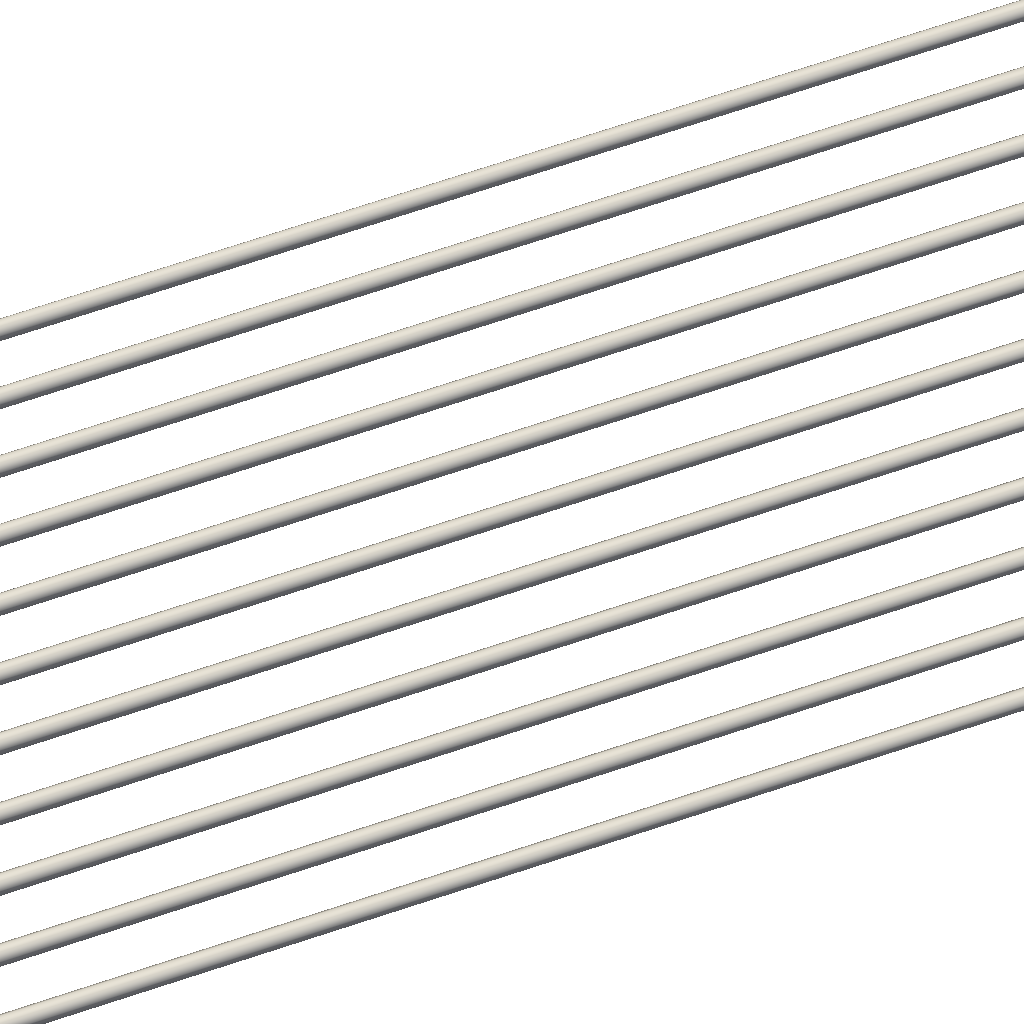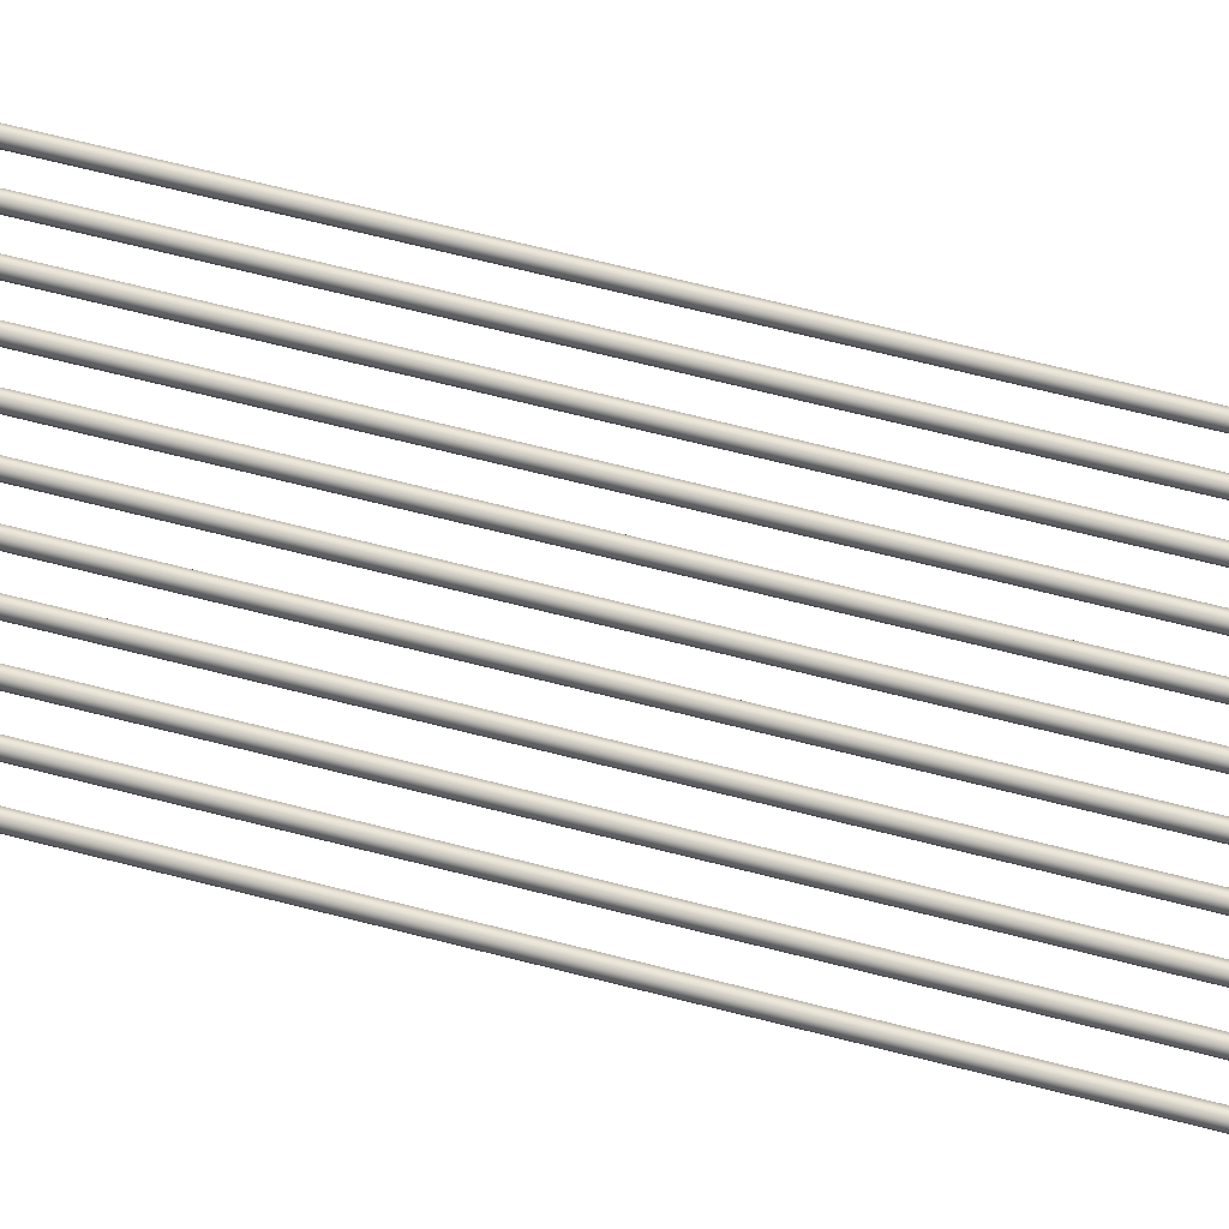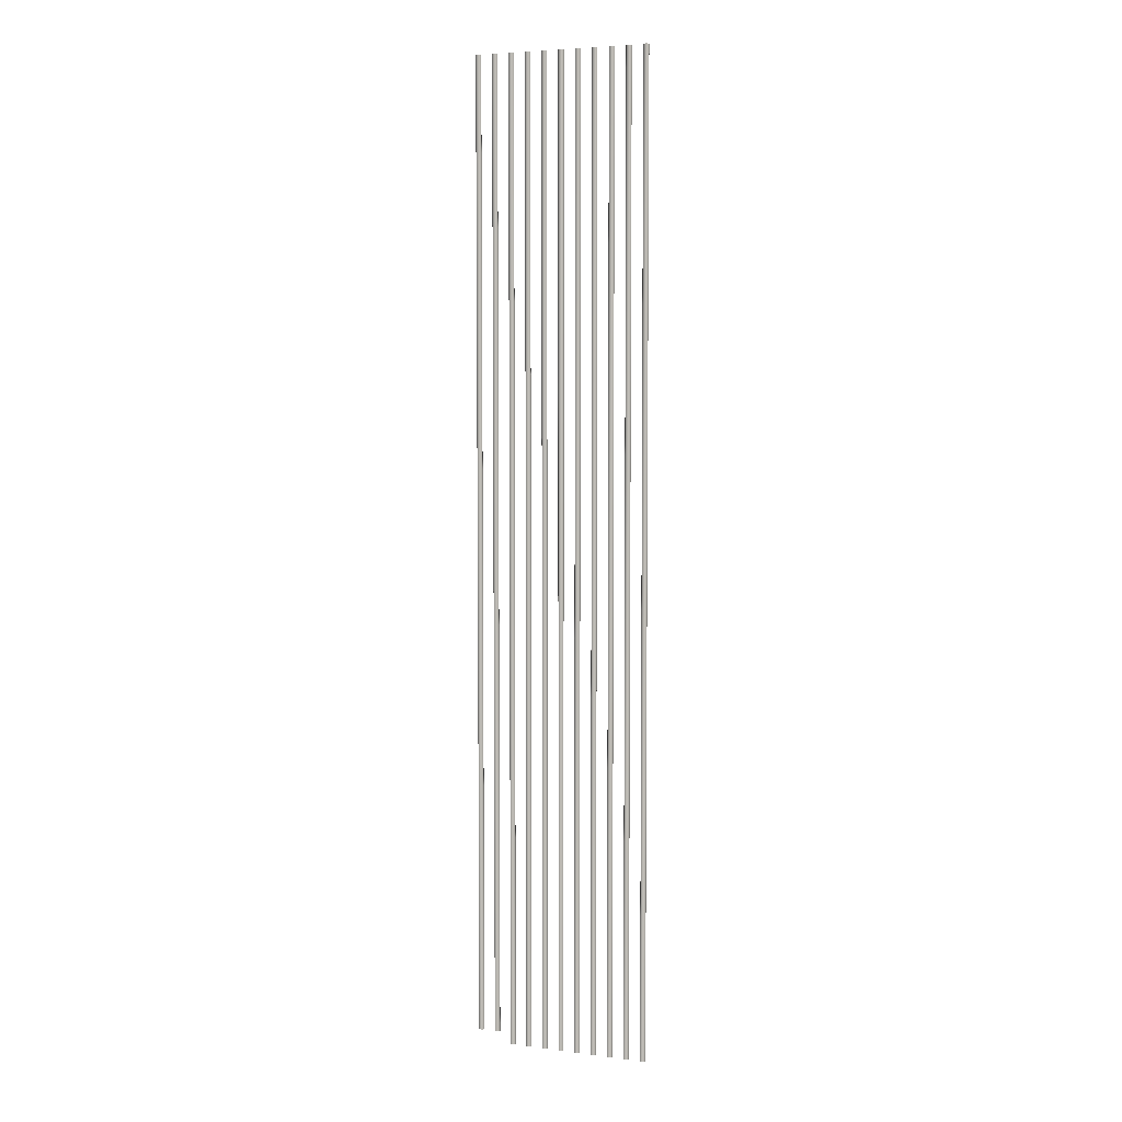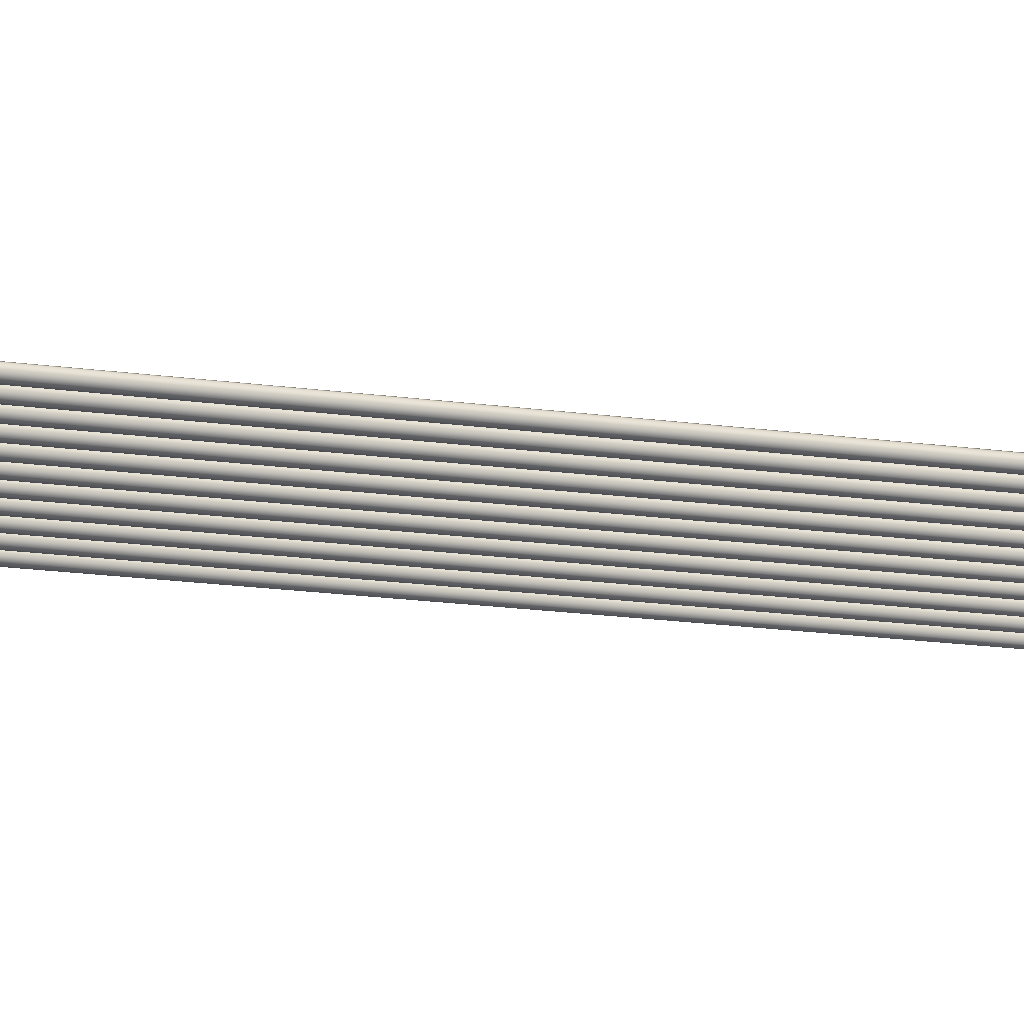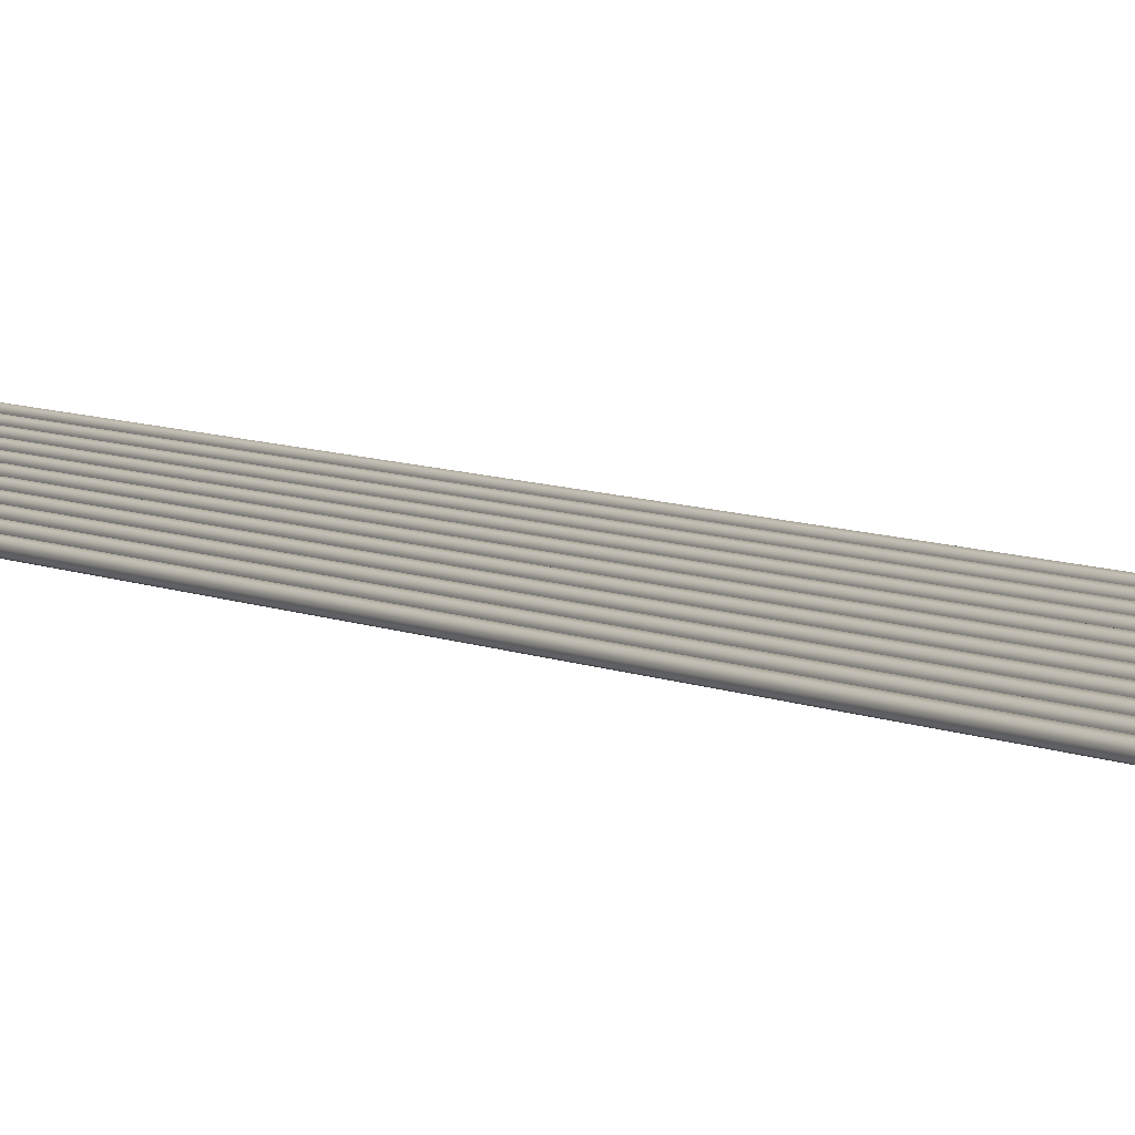
<metadata>
{"format":"obj","ext":"obj","renderer":"f3d","projection":"perspective","resolution":1024,"background":"white","views":[{"elev":75.2,"azim":-108.1,"up":"+Z"},{"elev":54.3,"azim":-73.7,"up":"+Z"},{"elev":5.0,"azim":-158.2,"up":"+Y"},{"elev":-14.4,"azim":-108.8,"up":"+Z"},{"elev":6.1,"azim":-32.8,"up":"+Z"}]}
</metadata>
<code>
o _Geometry_0
v 9695 4.943e+04 3.764e+04
v 9677 4.943e+04 3.765e+04
v 9659 4.943e+04 3.764e+04
v 9652 4.943e+04 3.762e+04
v 9659 4.943e+04 3.761e+04
v 9677 4.943e+04 3.76e+04
v 9695 4.943e+04 3.761e+04
v 9703 4.943e+04 3.762e+04
v 9703 57984 3.762e+04
v 9695 57984 3.761e+04
v 9677 57984 3.76e+04
v 9659 57984 3.761e+04
v 9652 57984 3.762e+04
v 9659 57984 3.764e+04
v 9677 57984 3.765e+04
v 9695 57984 3.764e+04
v 9543 4.943e+04 3.764e+04
v 9525 4.943e+04 3.765e+04
v 9507 4.943e+04 3.764e+04
v 9500 4.943e+04 3.762e+04
v 9507 4.943e+04 3.761e+04
v 9525 4.943e+04 3.76e+04
v 9543 4.943e+04 3.761e+04
v 9550 4.943e+04 3.762e+04
v 9550 57984 3.762e+04
v 9543 57984 3.761e+04
v 9525 57984 3.76e+04
v 9507 57984 3.761e+04
v 9500 57984 3.762e+04
v 9507 57984 3.764e+04
v 9525 57984 3.765e+04
v 9543 57984 3.764e+04
v 9391 49325 3.764e+04
v 9373 49325 3.765e+04
v 9355 49325 3.764e+04
v 9347 49325 3.762e+04
v 9355 49325 3.761e+04
v 9373 49325 3.76e+04
v 9391 49325 3.761e+04
v 9398 49325 3.762e+04
v 9398 57984 3.762e+04
v 9391 57984 3.761e+04
v 9373 57984 3.76e+04
v 9355 57984 3.761e+04
v 9347 57984 3.762e+04
v 9355 57984 3.764e+04
v 9373 57984 3.765e+04
v 9391 57984 3.764e+04
v 9238 49325 3.764e+04
v 9220 49325 3.765e+04
v 9202 49325 3.764e+04
v 9195 49325 3.762e+04
v 9202 49325 3.761e+04
v 9220 49325 3.76e+04
v 9238 49325 3.761e+04
v 9246 49325 3.762e+04
v 9246 57984 3.762e+04
v 9238 57984 3.761e+04
v 9220 57984 3.76e+04
v 9202 57984 3.761e+04
v 9195 57984 3.762e+04
v 9202 57984 3.764e+04
v 9220 57984 3.765e+04
v 9238 57984 3.764e+04
v 9086 49325 3.764e+04
v 9068 49325 3.765e+04
v 9050 49325 3.764e+04
v 9042 49325 3.762e+04
v 9050 49325 3.761e+04
v 9068 49325 3.76e+04
v 9086 49325 3.761e+04
v 9093 49325 3.762e+04
v 9093 57984 3.762e+04
v 9086 57984 3.761e+04
v 9068 57984 3.76e+04
v 9050 57984 3.761e+04
v 9042 57984 3.762e+04
v 9050 57984 3.764e+04
v 9068 57984 3.765e+04
v 9086 57984 3.764e+04
v 8933 49325 3.764e+04
v 8915 49325 3.765e+04
v 8897 49325 3.764e+04
v 8890 49325 3.762e+04
v 8897 49325 3.761e+04
v 8915 49325 3.76e+04
v 8933 49325 3.761e+04
v 8941 49325 3.762e+04
v 8941 57984 3.762e+04
v 8933 57984 3.761e+04
v 8915 57984 3.76e+04
v 8897 57984 3.761e+04
v 8890 57984 3.762e+04
v 8897 57984 3.764e+04
v 8915 57984 3.765e+04
v 8933 57984 3.764e+04
v 8781 49325 3.764e+04
v 8763 49325 3.765e+04
v 8745 49325 3.764e+04
v 8738 49325 3.762e+04
v 8745 49325 3.761e+04
v 8763 49325 3.76e+04
v 8781 49325 3.761e+04
v 8788 49325 3.762e+04
v 8788 57984 3.762e+04
v 8781 57984 3.761e+04
v 8763 57984 3.76e+04
v 8745 57984 3.761e+04
v 8738 57984 3.762e+04
v 8745 57984 3.764e+04
v 8763 57984 3.765e+04
v 8781 57984 3.764e+04
v 8629 49325 3.764e+04
v 8611 49325 3.765e+04
v 8593 49325 3.764e+04
v 8585 49325 3.762e+04
v 8593 49325 3.761e+04
v 8611 49325 3.76e+04
v 8629 49325 3.761e+04
v 8636 49325 3.762e+04
v 8636 57984 3.762e+04
v 8629 57984 3.761e+04
v 8611 57984 3.76e+04
v 8593 57984 3.761e+04
v 8585 57984 3.762e+04
v 8593 57984 3.764e+04
v 8611 57984 3.765e+04
v 8629 57984 3.764e+04
v 8476 49325 3.764e+04
v 8458 49325 3.765e+04
v 8440 49325 3.764e+04
v 8433 49325 3.762e+04
v 8440 49325 3.761e+04
v 8458 49325 3.76e+04
v 8476 49325 3.761e+04
v 8484 49325 3.762e+04
v 8484 57984 3.762e+04
v 8476 57984 3.761e+04
v 8458 57984 3.76e+04
v 8440 57984 3.761e+04
v 8433 57984 3.762e+04
v 8440 57984 3.764e+04
v 8458 57984 3.765e+04
v 8476 57984 3.764e+04
v 8324 49325 3.764e+04
v 8306 49325 3.765e+04
v 8288 49325 3.764e+04
v 8280 49325 3.762e+04
v 8288 49325 3.761e+04
v 8306 49325 3.76e+04
v 8324 49325 3.761e+04
v 8331 49325 3.762e+04
v 8331 57984 3.762e+04
v 8324 57984 3.761e+04
v 8306 57984 3.76e+04
v 8288 57984 3.761e+04
v 8280 57984 3.762e+04
v 8288 57984 3.764e+04
v 8306 57984 3.765e+04
v 8324 57984 3.764e+04
v 8171 49325 3.764e+04
v 8153 49325 3.765e+04
v 8135 49325 3.764e+04
v 8128 49325 3.762e+04
v 8135 49325 3.761e+04
v 8153 49325 3.76e+04
v 8171 49325 3.761e+04
v 8179 49325 3.762e+04
v 8179 57984 3.762e+04
v 8171 57984 3.761e+04
v 8153 57984 3.76e+04
v 8135 57984 3.761e+04
v 8128 57984 3.762e+04
v 8135 57984 3.764e+04
v 8153 57984 3.765e+04
v 8171 57984 3.764e+04
v 9695 4.943e+04 3.764e+04
v 9677 4.943e+04 3.765e+04
v 9659 4.943e+04 3.764e+04
v 9652 4.943e+04 3.762e+04
v 9659 4.943e+04 3.761e+04
v 9677 4.943e+04 3.76e+04
v 9695 4.943e+04 3.761e+04
v 9703 4.943e+04 3.762e+04
v 9703 57984 3.762e+04
v 9695 57984 3.761e+04
v 9677 57984 3.76e+04
v 9659 57984 3.761e+04
v 9652 57984 3.762e+04
v 9659 57984 3.764e+04
v 9677 57984 3.765e+04
v 9695 57984 3.764e+04
v 9543 4.943e+04 3.764e+04
v 9525 4.943e+04 3.765e+04
v 9507 4.943e+04 3.764e+04
v 9500 4.943e+04 3.762e+04
v 9507 4.943e+04 3.761e+04
v 9525 4.943e+04 3.76e+04
v 9543 4.943e+04 3.761e+04
v 9550 4.943e+04 3.762e+04
v 9550 57984 3.762e+04
v 9543 57984 3.761e+04
v 9525 57984 3.76e+04
v 9507 57984 3.761e+04
v 9500 57984 3.762e+04
v 9507 57984 3.764e+04
v 9525 57984 3.765e+04
v 9543 57984 3.764e+04
v 9391 49325 3.764e+04
v 9373 49325 3.765e+04
v 9355 49325 3.764e+04
v 9347 49325 3.762e+04
v 9355 49325 3.761e+04
v 9373 49325 3.76e+04
v 9391 49325 3.761e+04
v 9398 49325 3.762e+04
v 9398 57984 3.762e+04
v 9391 57984 3.761e+04
v 9373 57984 3.76e+04
v 9355 57984 3.761e+04
v 9347 57984 3.762e+04
v 9355 57984 3.764e+04
v 9373 57984 3.765e+04
v 9391 57984 3.764e+04
v 9238 49325 3.764e+04
v 9220 49325 3.765e+04
v 9202 49325 3.764e+04
v 9195 49325 3.762e+04
v 9202 49325 3.761e+04
v 9220 49325 3.76e+04
v 9238 49325 3.761e+04
v 9246 49325 3.762e+04
v 9246 57984 3.762e+04
v 9238 57984 3.761e+04
v 9220 57984 3.76e+04
v 9202 57984 3.761e+04
v 9195 57984 3.762e+04
v 9202 57984 3.764e+04
v 9220 57984 3.765e+04
v 9238 57984 3.764e+04
v 9086 49325 3.764e+04
v 9068 49325 3.765e+04
v 9050 49325 3.764e+04
v 9042 49325 3.762e+04
v 9050 49325 3.761e+04
v 9068 49325 3.76e+04
v 9086 49325 3.761e+04
v 9093 49325 3.762e+04
v 9093 57984 3.762e+04
v 9086 57984 3.761e+04
v 9068 57984 3.76e+04
v 9050 57984 3.761e+04
v 9042 57984 3.762e+04
v 9050 57984 3.764e+04
v 9068 57984 3.765e+04
v 9086 57984 3.764e+04
v 8933 49325 3.764e+04
v 8915 49325 3.765e+04
v 8897 49325 3.764e+04
v 8890 49325 3.762e+04
v 8897 49325 3.761e+04
v 8915 49325 3.76e+04
v 8933 49325 3.761e+04
v 8941 49325 3.762e+04
v 8941 57984 3.762e+04
v 8933 57984 3.761e+04
v 8915 57984 3.76e+04
v 8897 57984 3.761e+04
v 8890 57984 3.762e+04
v 8897 57984 3.764e+04
v 8915 57984 3.765e+04
v 8933 57984 3.764e+04
v 8781 49325 3.764e+04
v 8763 49325 3.765e+04
v 8745 49325 3.764e+04
v 8738 49325 3.762e+04
v 8745 49325 3.761e+04
v 8763 49325 3.76e+04
v 8781 49325 3.761e+04
v 8788 49325 3.762e+04
v 8788 57984 3.762e+04
v 8781 57984 3.761e+04
v 8763 57984 3.76e+04
v 8745 57984 3.761e+04
v 8738 57984 3.762e+04
v 8745 57984 3.764e+04
v 8763 57984 3.765e+04
v 8781 57984 3.764e+04
v 8629 49325 3.764e+04
v 8611 49325 3.765e+04
v 8593 49325 3.764e+04
v 8585 49325 3.762e+04
v 8593 49325 3.761e+04
v 8611 49325 3.76e+04
v 8629 49325 3.761e+04
v 8636 49325 3.762e+04
v 8636 57984 3.762e+04
v 8629 57984 3.761e+04
v 8611 57984 3.76e+04
v 8593 57984 3.761e+04
v 8585 57984 3.762e+04
v 8593 57984 3.764e+04
v 8611 57984 3.765e+04
v 8629 57984 3.764e+04
v 8476 49325 3.764e+04
v 8458 49325 3.765e+04
v 8440 49325 3.764e+04
v 8433 49325 3.762e+04
v 8440 49325 3.761e+04
v 8458 49325 3.76e+04
v 8476 49325 3.761e+04
v 8484 49325 3.762e+04
v 8484 57984 3.762e+04
v 8476 57984 3.761e+04
v 8458 57984 3.76e+04
v 8440 57984 3.761e+04
v 8433 57984 3.762e+04
v 8440 57984 3.764e+04
v 8458 57984 3.765e+04
v 8476 57984 3.764e+04
v 8324 49325 3.764e+04
v 8306 49325 3.765e+04
v 8288 49325 3.764e+04
v 8280 49325 3.762e+04
v 8288 49325 3.761e+04
v 8306 49325 3.76e+04
v 8324 49325 3.761e+04
v 8331 49325 3.762e+04
v 8331 57984 3.762e+04
v 8324 57984 3.761e+04
v 8306 57984 3.76e+04
v 8288 57984 3.761e+04
v 8280 57984 3.762e+04
v 8288 57984 3.764e+04
v 8306 57984 3.765e+04
v 8324 57984 3.764e+04
v 8171 49325 3.764e+04
v 8153 49325 3.765e+04
v 8135 49325 3.764e+04
v 8128 49325 3.762e+04
v 8135 49325 3.761e+04
v 8153 49325 3.76e+04
v 8171 49325 3.761e+04
v 8179 49325 3.762e+04
v 8179 57984 3.762e+04
v 8171 57984 3.761e+04
v 8153 57984 3.76e+04
v 8135 57984 3.761e+04
v 8128 57984 3.762e+04
v 8135 57984 3.764e+04
v 8153 57984 3.765e+04
v 8171 57984 3.764e+04
f 177 178 179
f 177 179 180
f 177 180 181
f 177 181 182
f 177 182 183
f 177 183 184
f 185 186 187
f 185 187 188
f 185 188 189
f 185 189 190
f 185 190 191
f 185 191 192
f 8 7 10
f 8 10 9
f 7 6 11
f 7 11 10
f 6 5 12
f 6 12 11
f 5 4 13
f 5 13 12
f 4 3 14
f 4 14 13
f 3 2 15
f 3 15 14
f 2 1 16
f 2 16 15
f 1 8 9
f 1 9 16
f 193 194 195
f 193 195 196
f 193 196 197
f 193 197 198
f 193 198 199
f 193 199 200
f 201 202 203
f 201 203 204
f 201 204 205
f 201 205 206
f 201 206 207
f 201 207 208
f 24 23 26
f 24 26 25
f 23 22 27
f 23 27 26
f 22 21 28
f 22 28 27
f 21 20 29
f 21 29 28
f 20 19 30
f 20 30 29
f 19 18 31
f 19 31 30
f 18 17 32
f 18 32 31
f 17 24 25
f 17 25 32
f 209 210 211
f 209 211 212
f 209 212 213
f 209 213 214
f 209 214 215
f 209 215 216
f 217 218 219
f 217 219 220
f 217 220 221
f 217 221 222
f 217 222 223
f 217 223 224
f 40 39 42
f 40 42 41
f 39 38 43
f 39 43 42
f 38 37 44
f 38 44 43
f 37 36 45
f 37 45 44
f 36 35 46
f 36 46 45
f 35 34 47
f 35 47 46
f 34 33 48
f 34 48 47
f 33 40 41
f 33 41 48
f 225 226 227
f 225 227 228
f 225 228 229
f 225 229 230
f 225 230 231
f 225 231 232
f 233 234 235
f 233 235 236
f 233 236 237
f 233 237 238
f 233 238 239
f 233 239 240
f 56 55 58
f 56 58 57
f 55 54 59
f 55 59 58
f 54 53 60
f 54 60 59
f 53 52 61
f 53 61 60
f 52 51 62
f 52 62 61
f 51 50 63
f 51 63 62
f 50 49 64
f 50 64 63
f 49 56 57
f 49 57 64
f 241 242 243
f 241 243 244
f 241 244 245
f 241 245 246
f 241 246 247
f 241 247 248
f 249 250 251
f 249 251 252
f 249 252 253
f 249 253 254
f 249 254 255
f 249 255 256
f 72 71 74
f 72 74 73
f 71 70 75
f 71 75 74
f 70 69 76
f 70 76 75
f 69 68 77
f 69 77 76
f 68 67 78
f 68 78 77
f 67 66 79
f 67 79 78
f 66 65 80
f 66 80 79
f 65 72 73
f 65 73 80
f 257 258 259
f 257 259 260
f 257 260 261
f 257 261 262
f 257 262 263
f 257 263 264
f 265 266 267
f 265 267 268
f 265 268 269
f 265 269 270
f 265 270 271
f 265 271 272
f 88 87 90
f 88 90 89
f 87 86 91
f 87 91 90
f 86 85 92
f 86 92 91
f 85 84 93
f 85 93 92
f 84 83 94
f 84 94 93
f 83 82 95
f 83 95 94
f 82 81 96
f 82 96 95
f 81 88 89
f 81 89 96
f 273 274 275
f 273 275 276
f 273 276 277
f 273 277 278
f 273 278 279
f 273 279 280
f 281 282 283
f 281 283 284
f 281 284 285
f 281 285 286
f 281 286 287
f 281 287 288
f 104 103 106
f 104 106 105
f 103 102 107
f 103 107 106
f 102 101 108
f 102 108 107
f 101 100 109
f 101 109 108
f 100 99 110
f 100 110 109
f 99 98 111
f 99 111 110
f 98 97 112
f 98 112 111
f 97 104 105
f 97 105 112
f 289 290 291
f 289 291 292
f 289 292 293
f 289 293 294
f 289 294 295
f 289 295 296
f 297 298 299
f 297 299 300
f 297 300 301
f 297 301 302
f 297 302 303
f 297 303 304
f 120 119 122
f 120 122 121
f 119 118 123
f 119 123 122
f 118 117 124
f 118 124 123
f 117 116 125
f 117 125 124
f 116 115 126
f 116 126 125
f 115 114 127
f 115 127 126
f 114 113 128
f 114 128 127
f 113 120 121
f 113 121 128
f 305 306 307
f 305 307 308
f 305 308 309
f 305 309 310
f 305 310 311
f 305 311 312
f 313 314 315
f 313 315 316
f 313 316 317
f 313 317 318
f 313 318 319
f 313 319 320
f 136 135 138
f 136 138 137
f 135 134 139
f 135 139 138
f 134 133 140
f 134 140 139
f 133 132 141
f 133 141 140
f 132 131 142
f 132 142 141
f 131 130 143
f 131 143 142
f 130 129 144
f 130 144 143
f 129 136 137
f 129 137 144
f 321 322 323
f 321 323 324
f 321 324 325
f 321 325 326
f 321 326 327
f 321 327 328
f 329 330 331
f 329 331 332
f 329 332 333
f 329 333 334
f 329 334 335
f 329 335 336
f 152 151 154
f 152 154 153
f 151 150 155
f 151 155 154
f 150 149 156
f 150 156 155
f 149 148 157
f 149 157 156
f 148 147 158
f 148 158 157
f 147 146 159
f 147 159 158
f 146 145 160
f 146 160 159
f 145 152 153
f 145 153 160
f 337 338 339
f 337 339 340
f 337 340 341
f 337 341 342
f 337 342 343
f 337 343 344
f 345 346 347
f 345 347 348
f 345 348 349
f 345 349 350
f 345 350 351
f 345 351 352
f 168 167 170
f 168 170 169
f 167 166 171
f 167 171 170
f 166 165 172
f 166 172 171
f 165 164 173
f 165 173 172
f 164 163 174
f 164 174 173
f 163 162 175
f 163 175 174
f 162 161 176
f 162 176 175
f 161 168 169
f 161 169 176

</code>
